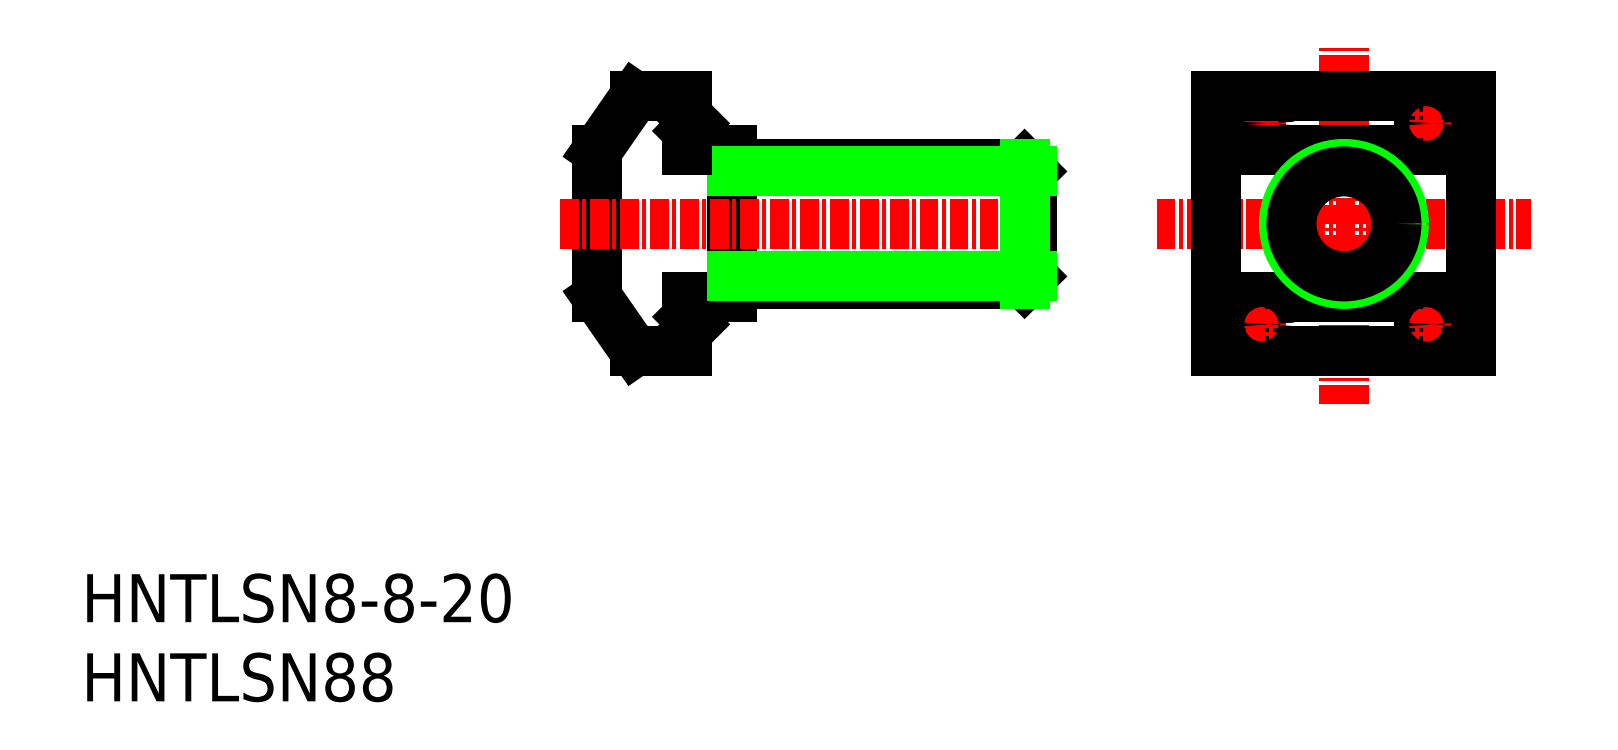
<metadata>
{"format":"dxf","ext":"dxf","renderer":"ezdxf+matplotlib","layout":"modelspace","background":"white","min_lineweight":24,"dpi":150}
</metadata>
<code>
0
SECTION
2
ENTITIES
0
TEXT
8
0
10
-84.2
20
-26.56
30
0
40
3.2
1
HNTLSN8-8-20
0
LINE
8
CENTER
10
-12.5
20
3.6e-15
30
0
11
12.5
21
3.6e-15
31
0
0
LINE
8
CENTER
10
-6.5
20
6.7
30
0
11
-4.5
21
6.7
31
0
0
LINE
8
0
10
-40.8
20
-4.9
30
0
11
-40.8
21
4.9
31
0
0
LINE
8
0
10
-49.8
20
-4.9
30
0
11
-49.8
21
4.9
31
0
0
LINE
8
0
10
-43.8
20
-8.5
30
0
11
-43.8
21
-4.9
31
0
0
LINE
8
0
10
-43.8
20
4.9
30
0
11
-43.8
21
8.5
31
0
0
LINE
8
CENTER
10
-52.29
20
1.634e-13
30
0
11
-20.49
21
1.634e-13
31
0
0
LINE
8
CENTER
10
0
20
-12
30
0
11
0
21
12
31
0
0
LINE
8
CENTER
10
-5.5
20
5.7
30
0
11
-5.5
21
7.7
31
0
0
LINE
8
0
10
-8.5
20
-8.5
30
0
11
8.5
21
-8.5
31
0
0
LINE
8
0
10
8.5
20
-8.5
30
0
11
8.5
21
8.5
31
0
0
LINE
8
0
10
8.5
20
8.5
30
0
11
-8.5
21
8.5
31
0
0
LINE
8
0
10
-8.5
20
8.5
30
0
11
-8.5
21
-8.5
31
0
0
LINE
8
0
10
-8.5
20
4.9
30
0
11
8.5
21
4.9
31
0
0
CIRCLE
8
0
10
-5.5
20
6.7
30
0
40
0.5
0
LINE
8
0
10
-8.5
20
-4.9
30
0
11
8.5
21
-4.9
31
0
0
LINE
8
0
10
-43.8
20
4.9
30
0
11
-40.8
21
4.9
31
0
0
LINE
8
0
10
-43.8
20
-4.9
30
0
11
-40.8
21
-4.9
31
0
0
LINE
8
0
10
-47.3
20
-8.5
30
0
11
-43.8
21
-8.5
31
0
0
LINE
8
0
10
-43.8
20
8.5
30
0
11
-47.3
21
8.5
31
0
0
LINE
8
0
10
-47.3
20
-8.5
30
0
11
-49.8
21
-4.9
31
0
0
LINE
8
0
10
-20.8
20
-3.5
30
0
11
-20.8
21
3.5
31
0
0
LINE
8
0
10
-21.3
20
4
30
0
11
-20.8
21
3.5
31
0
0
LINE
8
0
10
-21.3
20
4
30
0
11
-40.8
21
4
31
0
0
LINE
8
0
10
-21.3
20
-4
30
0
11
-40.8
21
-4
31
0
0
LINE
8
0
10
-20.8
20
-3.5
30
0
11
-21.3
21
-4
31
0
0
LINE
8
0
10
-21.3
20
-4
30
0
11
-21.3
21
4
31
0
0
LINE
8
0
10
-20.8
20
3.5
30
0
11
-40.8
21
3.5
31
0
0
LINE
8
0
10
-20.8
20
-3.5
30
0
11
-40.8
21
-3.5
31
0
0
LINE
8
0
10
-43.8
20
8.5
30
0
11
-43.8
21
4.9
31
0
0
LINE
8
0
10
-47.3
20
8.5
30
0
11
-43.8
21
8.5
31
0
0
LINE
8
0
10
-47.3
20
8.5
30
0
11
-49.8
21
4.9
31
0
0
LINE
8
0
10
-43.8
20
7.2
30
0
11
-43.3
21
6.7
31
0
0
LINE
8
0
10
-43.3
20
6.7
30
0
11
-43.8
21
6.2
31
0
0
TEXT
8
0
10
-84.2
20
-31.84
30
0
40
3.2
1
HNTLSN88
0
LINE
8
CENTER
10
-6.5
20
-6.7
30
0
11
-4.5
21
-6.7
31
0
0
LINE
8
CENTER
10
-5.5
20
-5.7
30
0
11
-5.5
21
-7.7
31
0
0
CIRCLE
8
0
10
-5.5
20
-6.7
30
0
40
0.5
0
LINE
8
0
10
-43.8
20
-7.2
30
0
11
-43.3
21
-6.7
31
0
0
LINE
8
0
10
-43.3
20
-6.7
30
0
11
-43.8
21
-6.2
31
0
0
LINE
8
CENTER
10
6.5
20
6.7
30
0
11
4.5
21
6.7
31
0
0
LINE
8
CENTER
10
5.5
20
5.7
30
0
11
5.5
21
7.7
31
0
0
CIRCLE
8
0
10
5.5
20
6.7
30
0
40
0.5
0
LINE
8
CENTER
10
6.5
20
-6.7
30
0
11
4.5
21
-6.7
31
0
0
LINE
8
CENTER
10
5.5
20
-5.7
30
0
11
5.5
21
-7.7
31
0
0
CIRCLE
8
0
10
5.5
20
-6.7
30
0
40
0.5
0
CIRCLE
8
0
10
0
20
5.3e-15
30
0
40
4
0
CIRCLE
8
0
10
0
20
5.3e-15
30
0
40
3.5
0
ENDSEC
0
EOF

</code>
